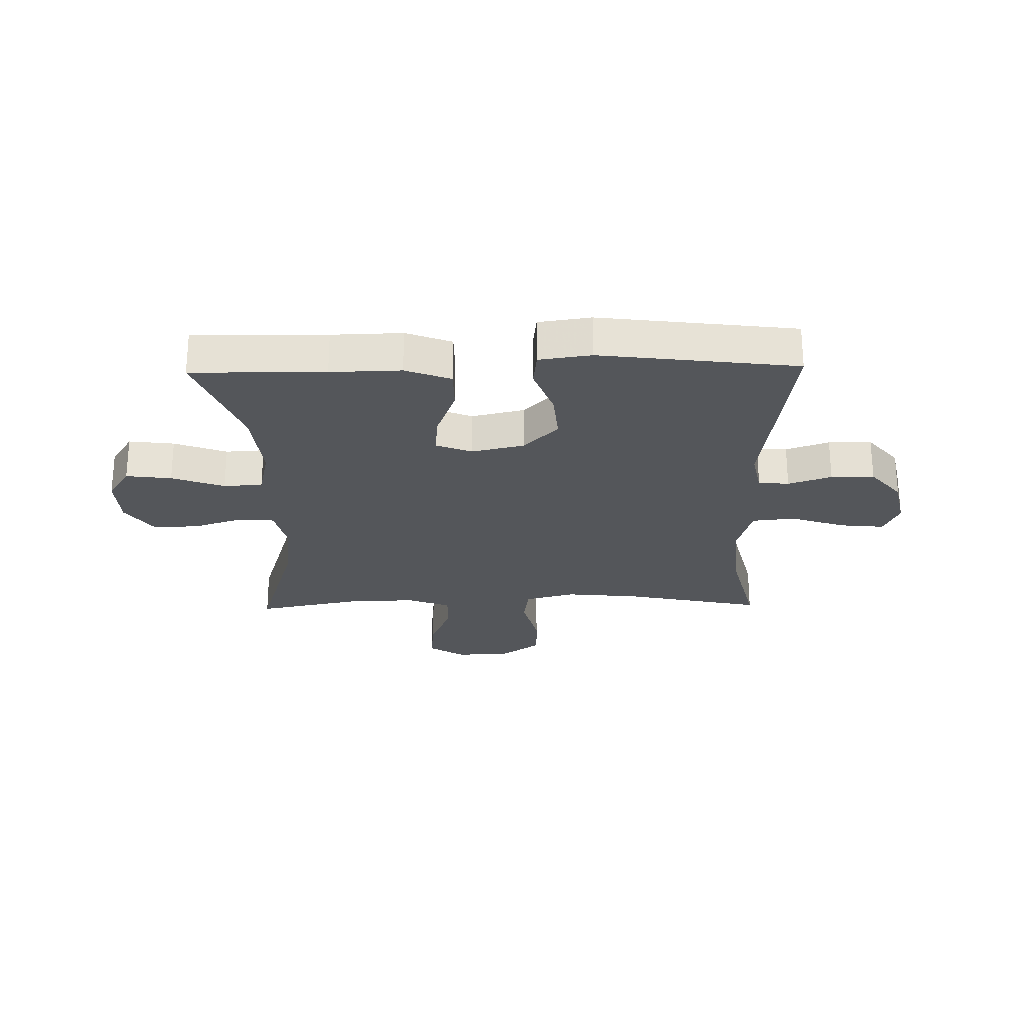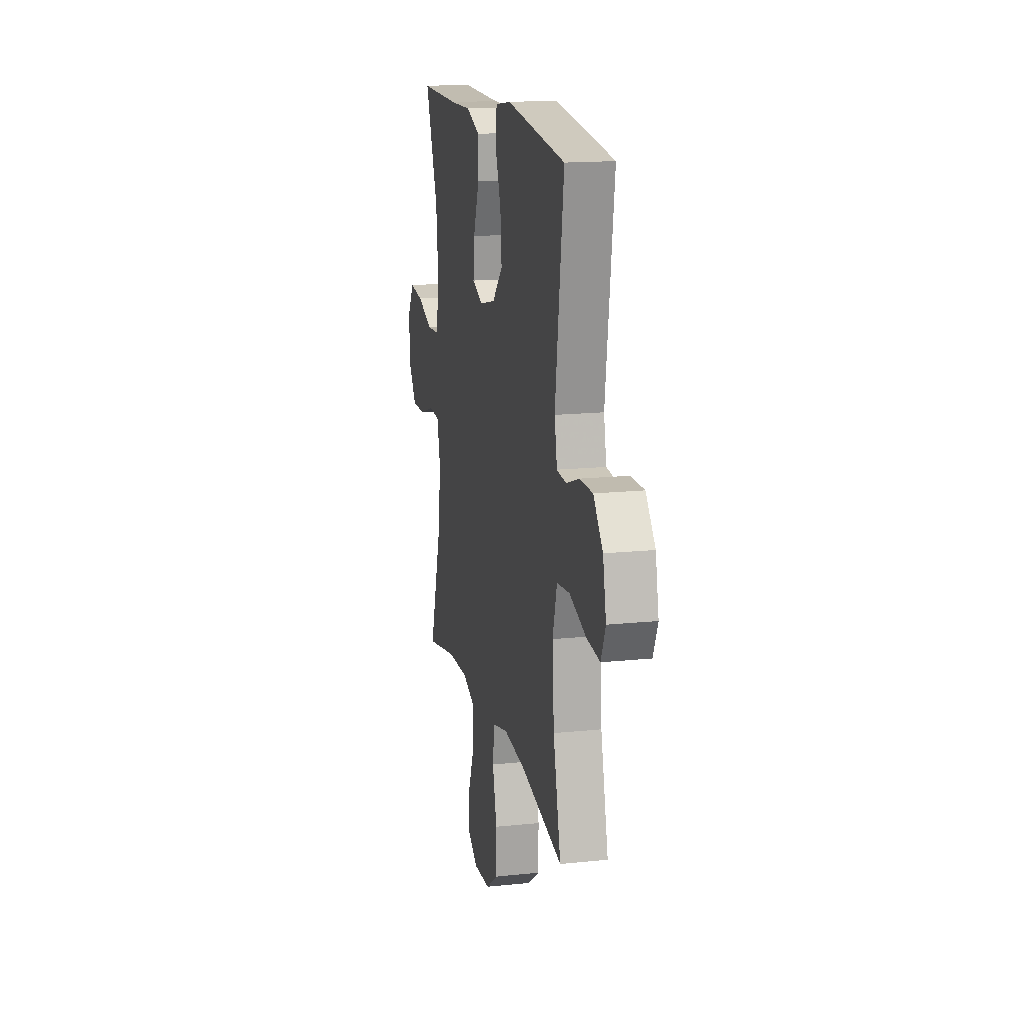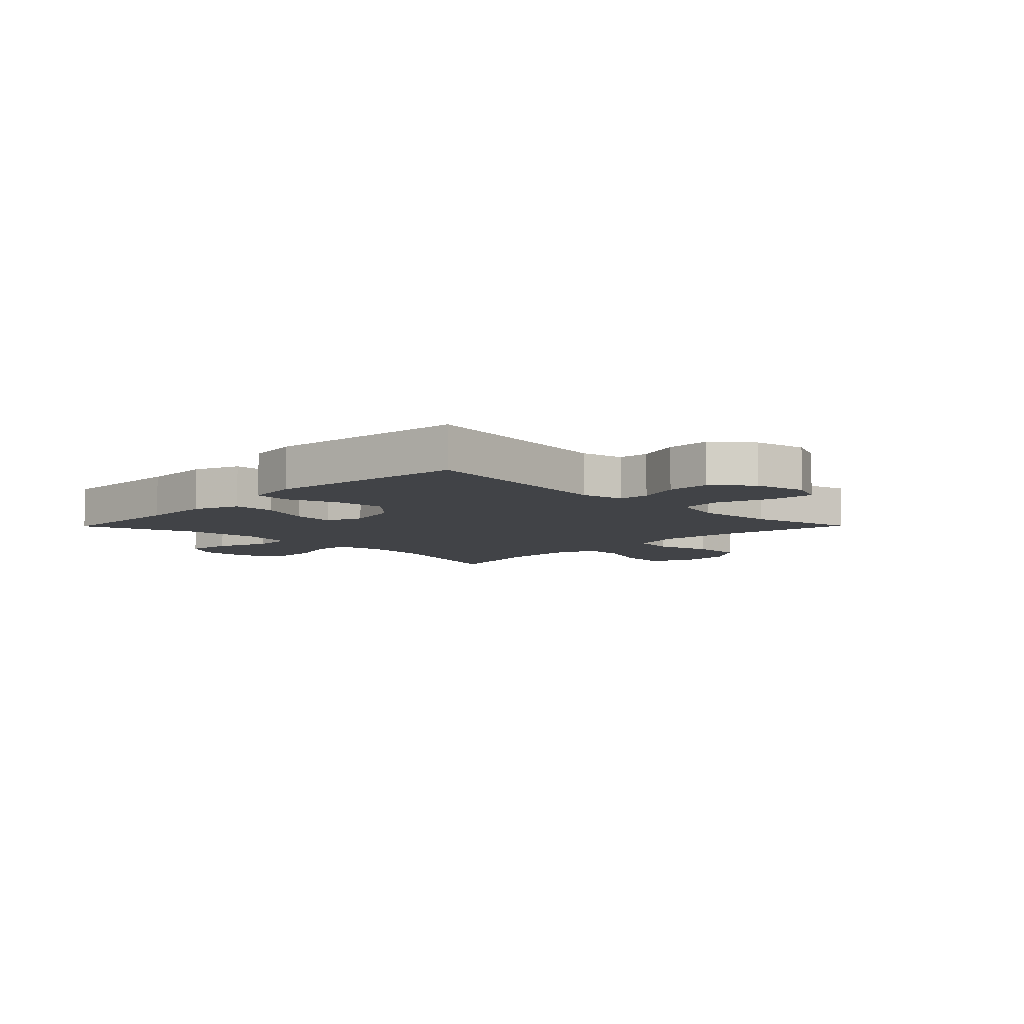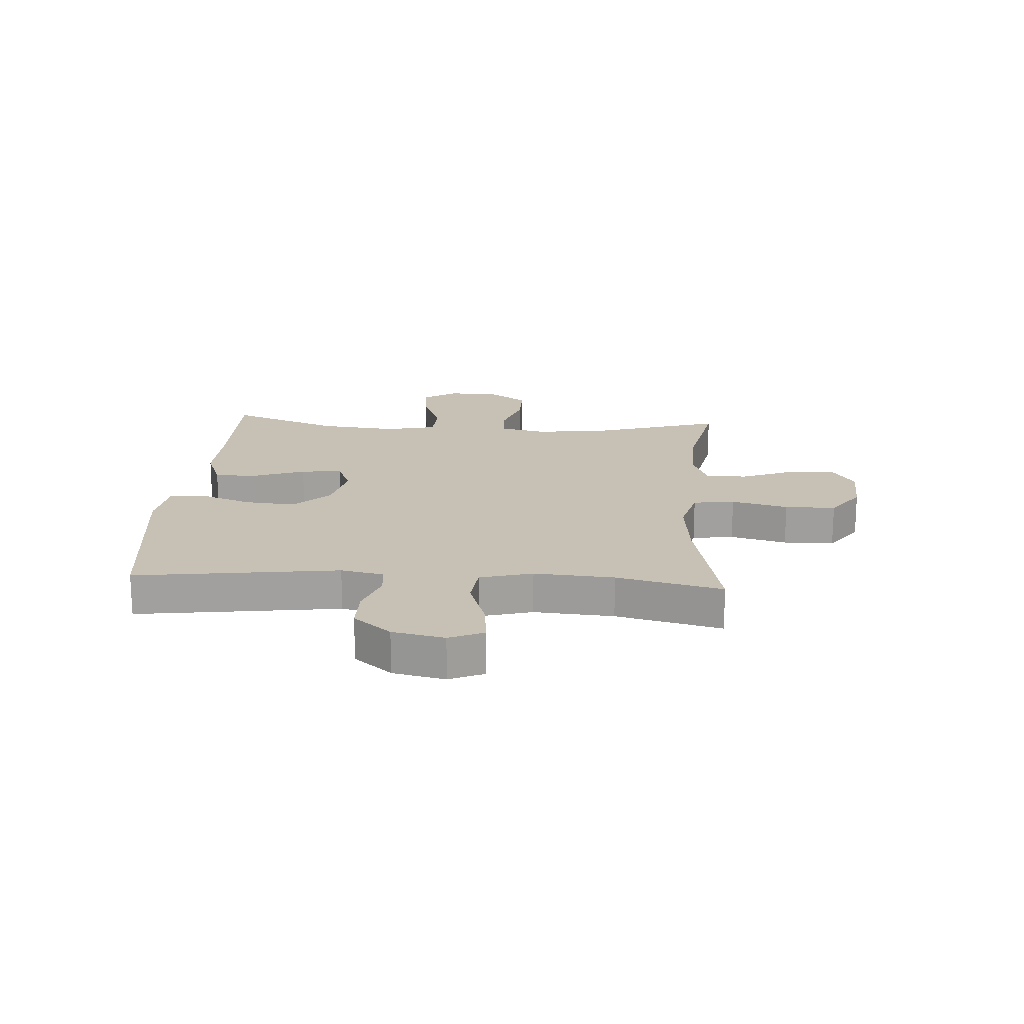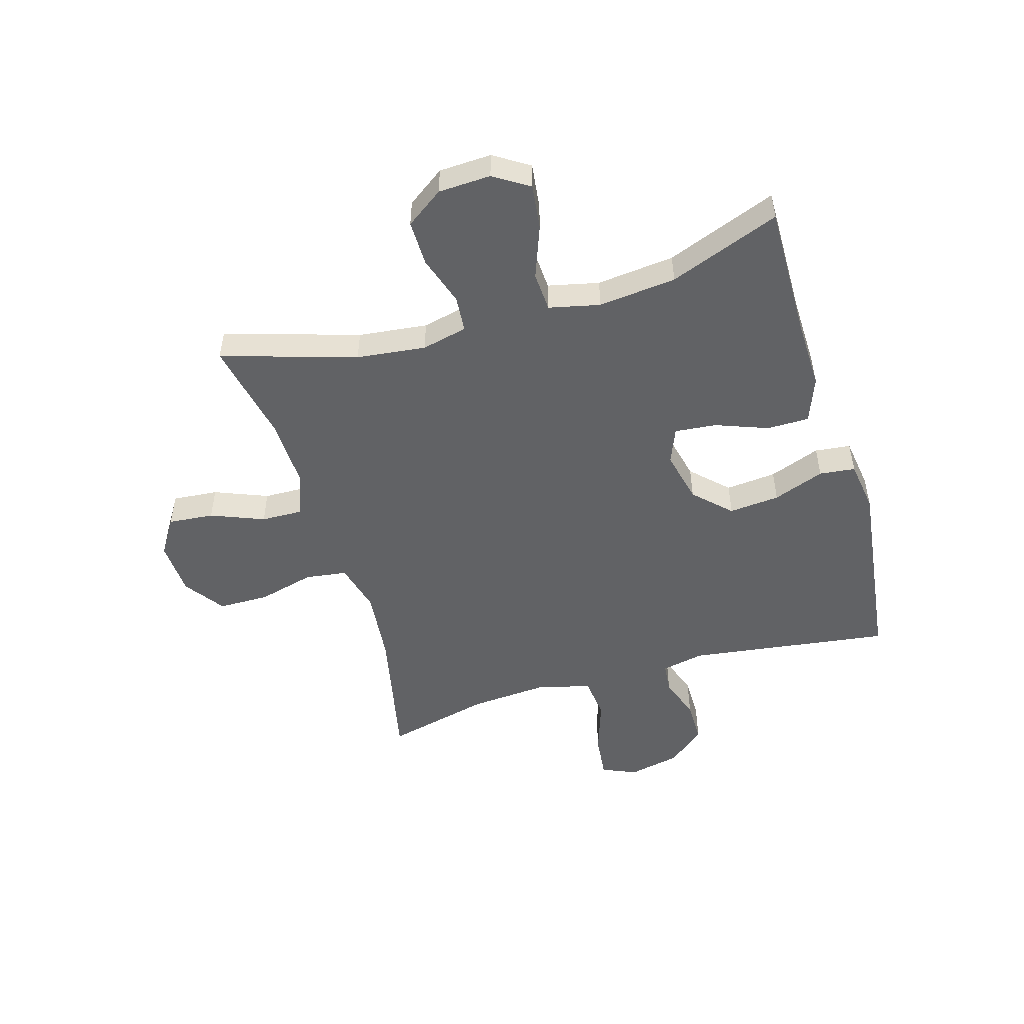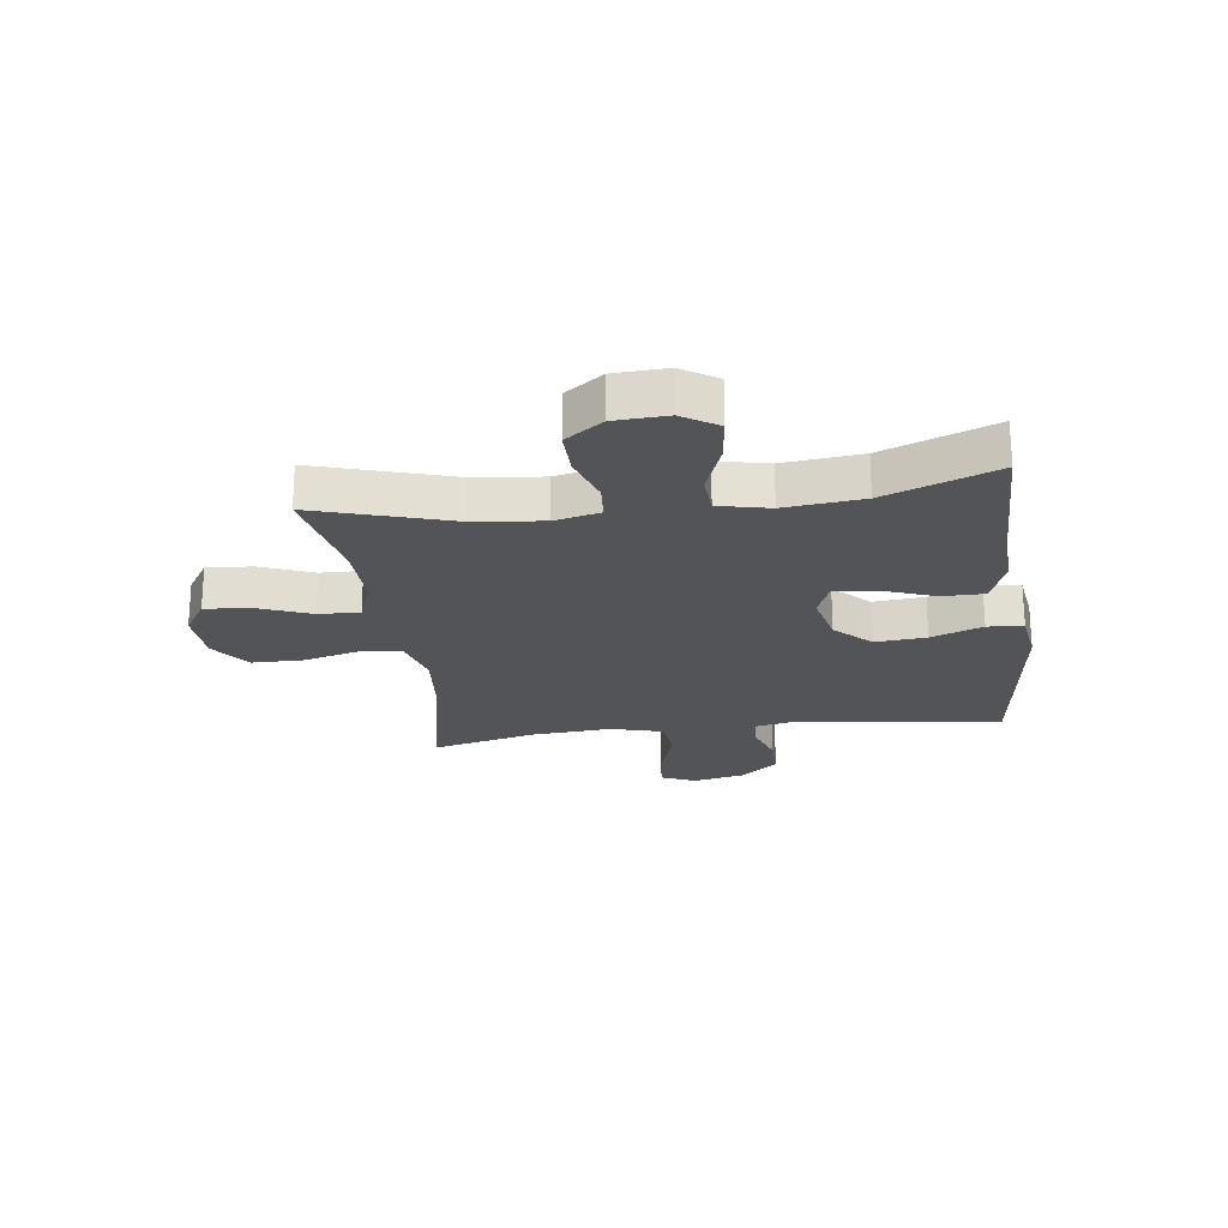
<metadata>
{"format":"obj","ext":"obj","renderer":"f3d","projection":"perspective","resolution":1024,"background":"white","views":[{"elev":-25.3,"azim":1.2,"up":"+Y"},{"elev":15.9,"azim":77.7,"up":"+Z"},{"elev":-7.3,"azim":45.4,"up":"+Y"},{"elev":18.5,"azim":93.8,"up":"+Y"},{"elev":-50.6,"azim":-73.5,"up":"+Y"},{"elev":-22.9,"azim":-82.3,"up":"+Y"}]}
</metadata>
<code>
v 0.5 0.07 -0.5
v 0.259 0.07 -0.449
v 0.13 0.07 -0.436
v 0.043 0.07 -0.459
v 0.033 0.07 -0.531
v 0.058 0.07 -0.629
v 0.057 0.07 -0.717
v -0.012 0.07 -0.766
v -0.108 0.07 -0.771
v -0.171 0.07 -0.731
v -0.164 0.07 -0.652
v -0.127 0.07 -0.56
v -0.125 0.07 -0.489
v -0.201 0.07 -0.46
v -0.322 0.07 -0.464
v -0.5 0.07 -0.5
v -0.428 0.07 -0.267
v -0.414 0.07 -0.147
v -0.432 0.07 -0.068
v -0.495 0.07 -0.063
v -0.581 0.07 -0.091
v -0.66 0.07 -0.092
v -0.706 0.07 -0.027
v -0.71 0.07 0.064
v -0.671 0.07 0.125
v -0.592 0.07 0.115
v -0.501 0.07 0.081
v -0.433 0.07 0.085
v -0.413 0.07 0.173
v -0.427 0.07 0.308
v -0.5 0.07 0.5
v -0.269 0.07 0.497
v -0.147 0.07 0.5
v -0.068 0.07 0.47
v -0.068 0.07 0.397
v -0.102 0.07 0.306
v -0.109 0.07 0.234
v -0.047 0.07 0.209
v 0.044 0.07 0.23
v 0.104 0.07 0.291
v 0.096 0.07 0.379
v 0.063 0.07 0.468
v 0.07 0.07 0.53
v 0.16 0.07 0.543
v 0.5 0.07 0.5
v 0.452 0.07 0.148
v 0.467 0.07 0.074
v 0.52 0.07 0.069
v 0.595 0.07 0.095
v 0.67 0.07 0.095
v 0.724 0.07 0.03
v 0.743 0.07 -0.06
v 0.717 0.07 -0.12
v 0.64 0.07 -0.112
v 0.545 0.07 -0.08
v 0.471 0.07 -0.088
v 0.446 0.07 -0.179
v 0.456 0.07 -0.317
v 0.5 0 -0.5
v 0.259 0 -0.449
v 0.13 0 -0.436
v 0.043 0 -0.459
v 0.033 0 -0.531
v 0.058 0 -0.629
v 0.057 0 -0.717
v -0.012 0 -0.766
v -0.108 0 -0.771
v -0.171 0 -0.731
v -0.164 0 -0.652
v -0.127 0 -0.56
v -0.125 0 -0.489
v -0.201 0 -0.46
v -0.322 0 -0.464
v -0.5 0 -0.5
v -0.428 0 -0.267
v -0.414 0 -0.147
v -0.432 0 -0.068
v -0.495 0 -0.063
v -0.581 0 -0.091
v -0.66 0 -0.092
v -0.706 0 -0.027
v -0.71 0 0.064
v -0.671 0 0.125
v -0.592 0 0.115
v -0.501 0 0.081
v -0.433 0 0.085
v -0.413 0 0.173
v -0.427 0 0.308
v -0.5 0 0.5
v -0.269 0 0.497
v -0.147 0 0.5
v -0.068 0 0.47
v -0.068 0 0.397
v -0.102 0 0.306
v -0.109 0 0.234
v -0.047 0 0.209
v 0.044 0 0.23
v 0.104 0 0.291
v 0.096 0 0.379
v 0.063 0 0.468
v 0.07 0 0.53
v 0.16 0 0.543
v 0.5 0 0.5
v 0.452 0 0.148
v 0.467 0 0.074
v 0.52 0 0.069
v 0.595 0 0.095
v 0.67 0 0.095
v 0.724 0 0.03
v 0.743 0 -0.06
v 0.717 0 -0.12
v 0.64 0 -0.112
v 0.545 0 -0.08
v 0.471 0 -0.088
v 0.446 0 -0.179
v 0.456 0 -0.317
f 52 53 54 55
f 50 51 52 55
f 48 49 50 55
f 47 48 55 56
f 46 47 56 57
f 44 45 46
f 41 42 43 44
f 40 41 44 46
f 39 40 46 57
f 33 34 35 36
f 32 33 36 37
f 30 31 32 37
f 29 30 37 38
f 24 25 26 27
f 24 27 28
f 23 24 28
f 20 21 22 23
f 19 20 23 28
f 18 19 28 29
f 15 16 17
f 14 15 17 18
f 13 14 18 29
f 9 10 11 12
f 9 12 13
f 8 9 13
f 5 6 7 8
f 4 5 8 13
f 3 4 13 29
f 58 1 2
f 38 39 57 58
f 29 38 58
f 2 3 29 58
f 113 112 111 110
f 113 110 109 108
f 113 108 107 106
f 114 113 106 105
f 115 114 105 104
f 104 103 102
f 102 101 100 99
f 104 102 99 98
f 115 104 98 97
f 94 93 92 91
f 95 94 91 90
f 95 90 89 88
f 96 95 88 87
f 85 84 83 82
f 86 85 82
f 86 82 81
f 81 80 79 78
f 86 81 78 77
f 87 86 77 76
f 75 74 73
f 76 75 73 72
f 87 76 72 71
f 70 69 68 67
f 71 70 67
f 71 67 66
f 66 65 64 63
f 71 66 63 62
f 87 71 62 61
f 60 59 116
f 116 115 97 96
f 116 96 87
f 116 87 61 60
f 1 59 60 2
f 2 60 61 3
f 3 61 62 4
f 4 62 63 5
f 5 63 64 6
f 6 64 65 7
f 7 65 66 8
f 8 66 67 9
f 9 67 68 10
f 10 68 69 11
f 11 69 70 12
f 12 70 71 13
f 13 71 72 14
f 14 72 73 15
f 15 73 74 16
f 16 74 75 17
f 17 75 76 18
f 18 76 77 19
f 19 77 78 20
f 20 78 79 21
f 21 79 80 22
f 22 80 81 23
f 23 81 82 24
f 24 82 83 25
f 25 83 84 26
f 26 84 85 27
f 27 85 86 28
f 28 86 87 29
f 29 87 88 30
f 30 88 89 31
f 31 89 90 32
f 32 90 91 33
f 33 91 92 34
f 34 92 93 35
f 35 93 94 36
f 36 94 95 37
f 37 95 96 38
f 38 96 97 39
f 39 97 98 40
f 40 98 99 41
f 41 99 100 42
f 42 100 101 43
f 43 101 102 44
f 44 102 103 45
f 45 103 104 46
f 46 104 105 47
f 47 105 106 48
f 48 106 107 49
f 49 107 108 50
f 50 108 109 51
f 51 109 110 52
f 52 110 111 53
f 53 111 112 54
f 54 112 113 55
f 55 113 114 56
f 56 114 115 57
f 57 115 116 58
f 58 116 59 1

</code>
